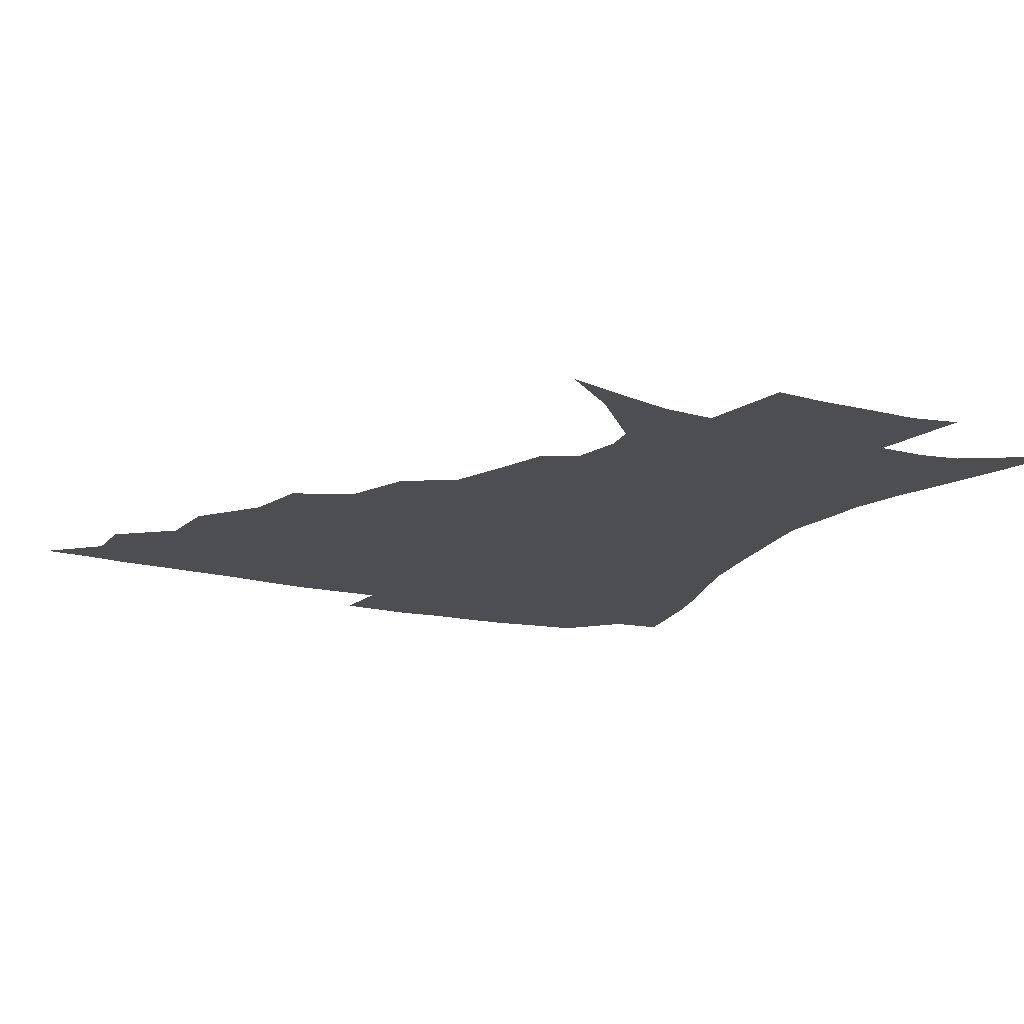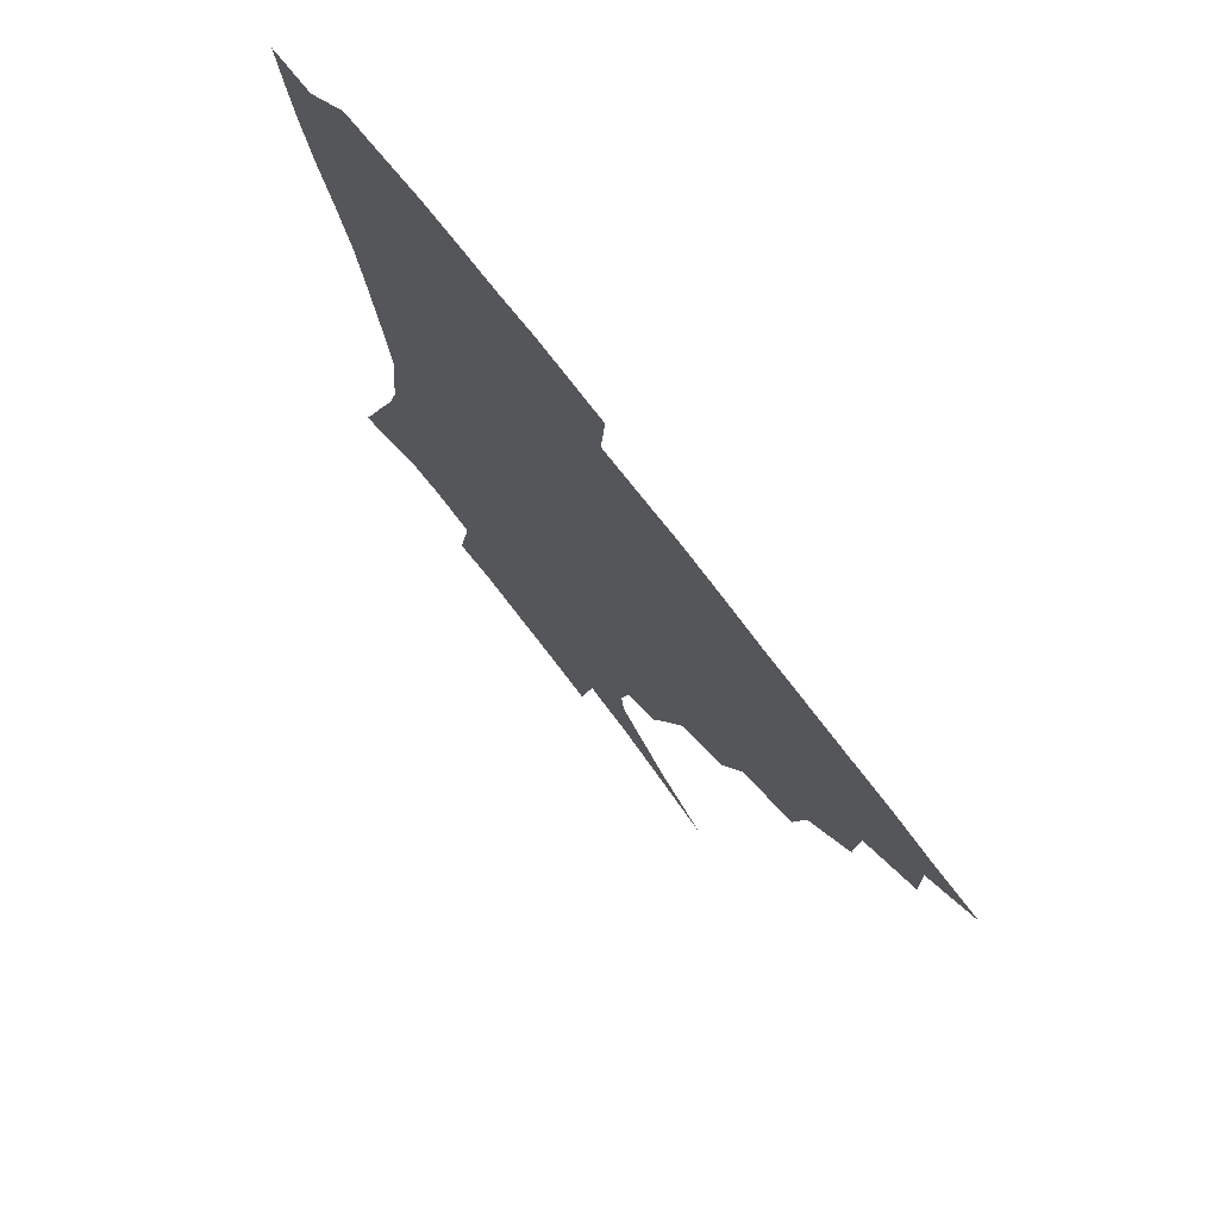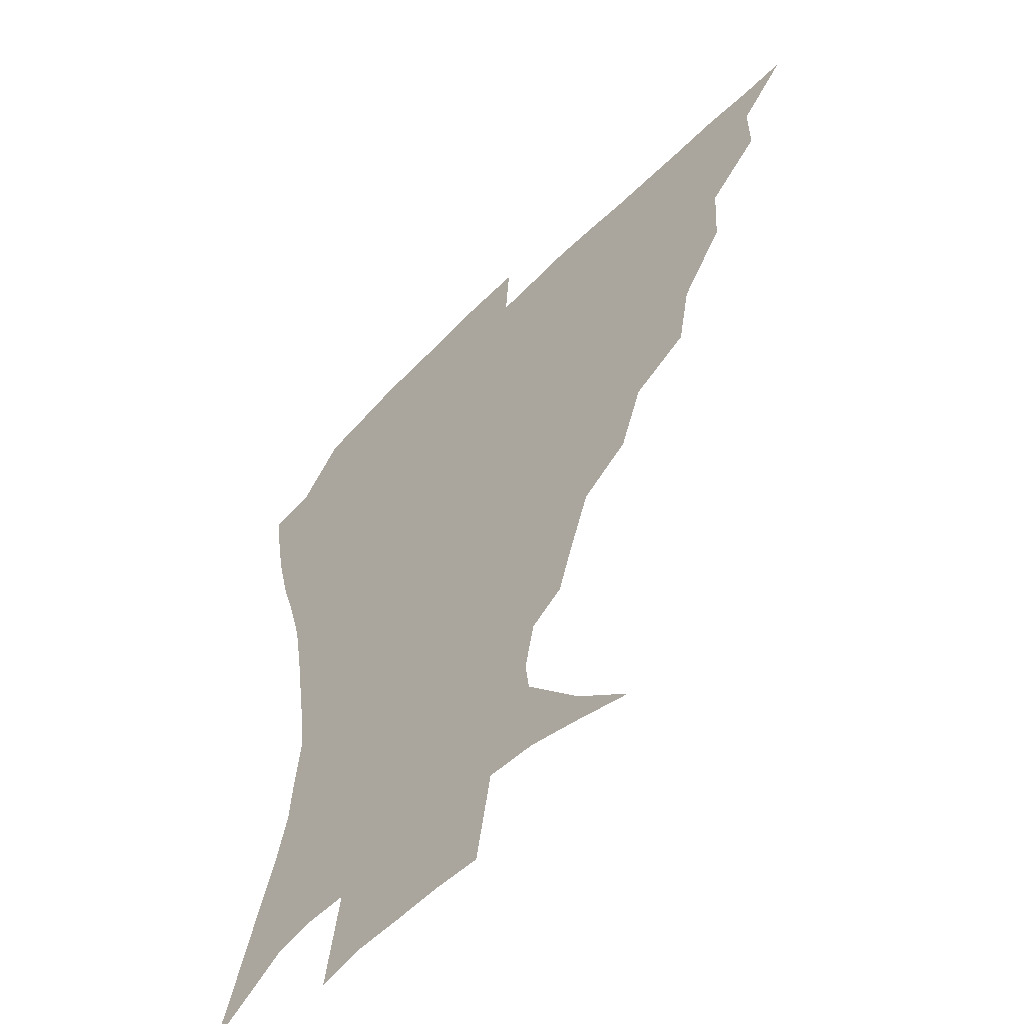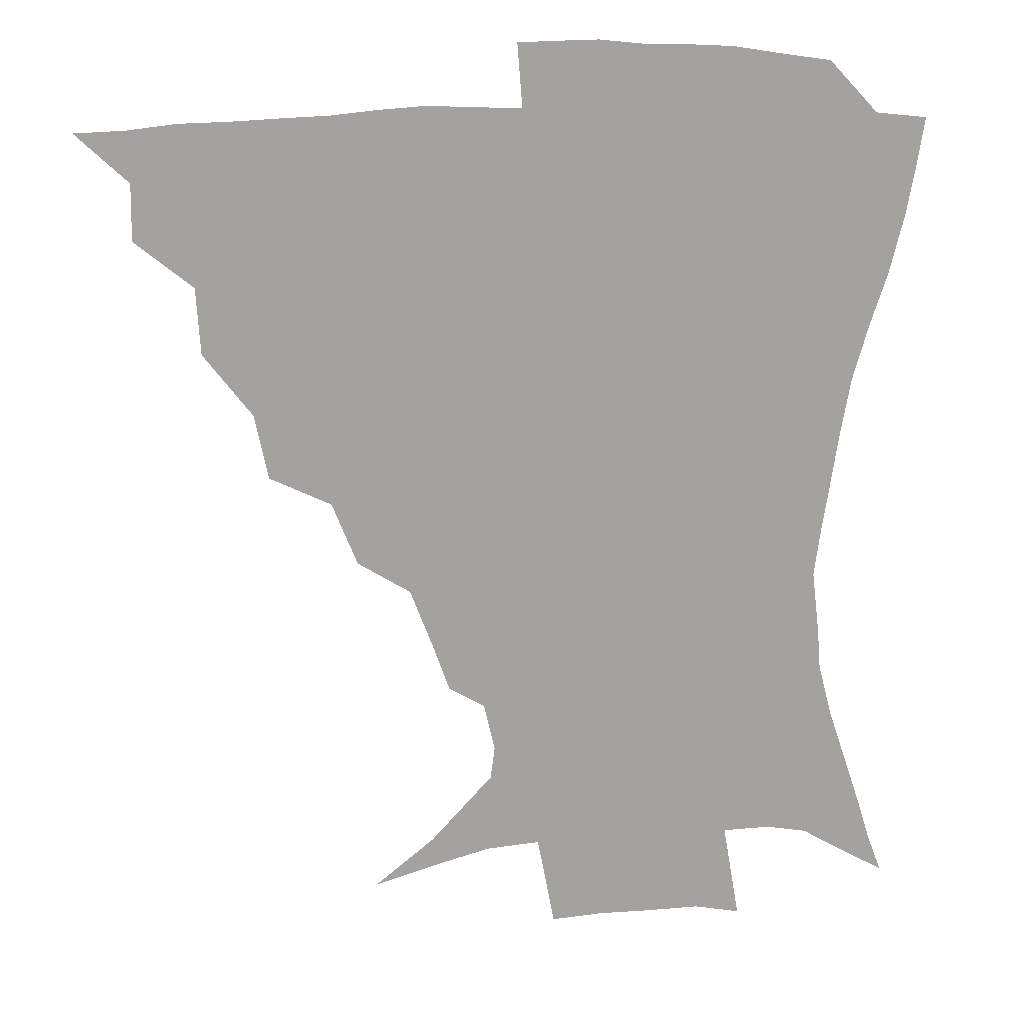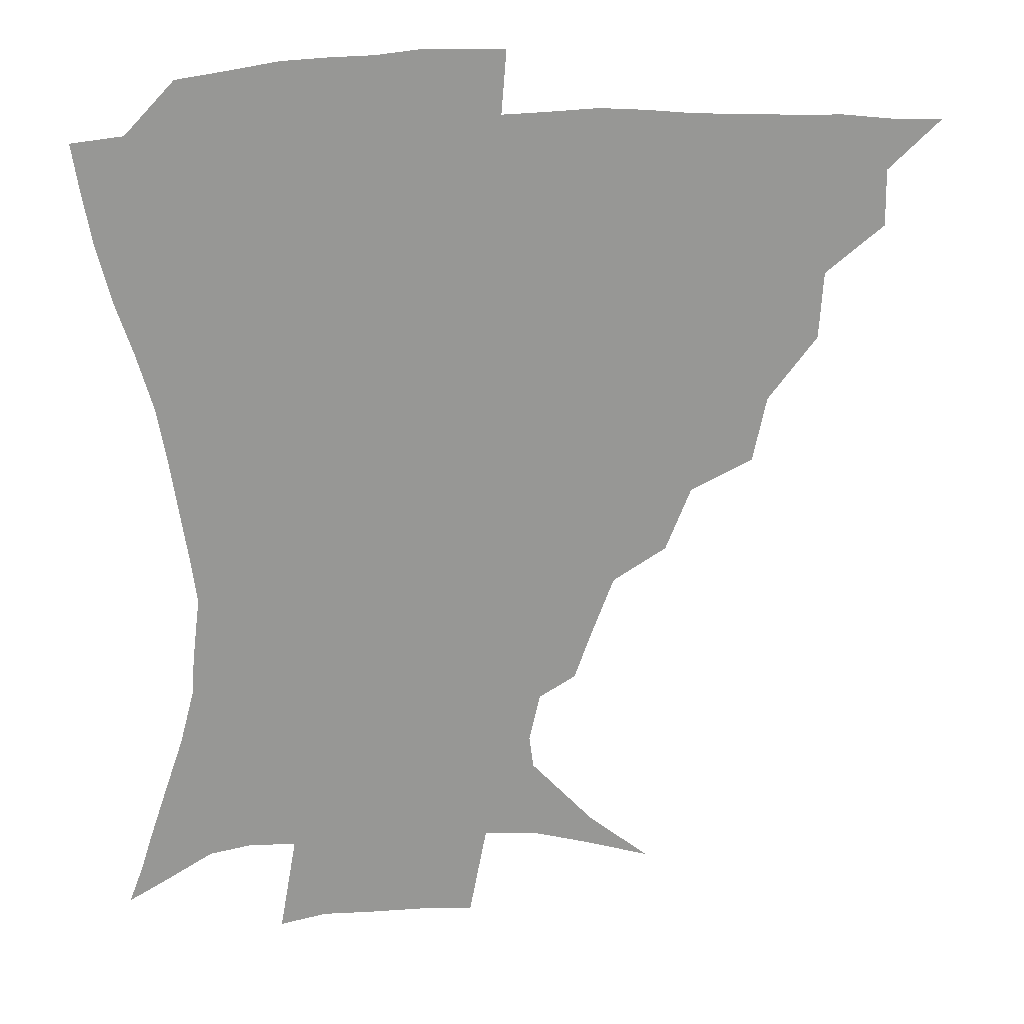
<metadata>
{"format":"obj","ext":"obj","renderer":"f3d","projection":"perspective","resolution":1024,"background":"white","views":[{"elev":-16.9,"azim":-27.4,"up":"+Z"},{"elev":74.6,"azim":-127.5,"up":"+Y"},{"elev":-53.7,"azim":-133.0,"up":"+Y"},{"elev":17.9,"azim":-9.9,"up":"+Y"},{"elev":22.3,"azim":174.9,"up":"+Y"}]}
</metadata>
<code>
v 435.5 389.4 0
v 451.7 355.7 0
v 452 373.7 0
v 451.3 389.9 0
v 471.5 319 0
v 470.2 340.5 0
v 469.2 358.6 0
v 467.8 374.6 0
v 467 391.5 0
v 491.4 277.5 0
v 487 298.5 0
v 488.6 327.4 0
v 486.8 344.7 0
v 484.9 360.3 0
v 483.4 376 0
v 482.6 391.7 0
v 519.2 247 0
v 511.1 267.6 0
v 506.7 291.3 0
v 506.2 315.9 0
v 503.6 331.1 0
v 501.9 346.5 0
v 500.5 361.6 0
v 499.4 376.6 0
v 498.1 392.3 0
v 549 201.2 0
v 543.5 216.9 0
v 536.3 236.1 0
v 529 260 0
v 524.3 281.8 0
v 521.4 300.2 0
v 520.3 319.3 0
v 518.4 333.6 0
v 516.7 348 0
v 515.4 362.6 0
v 514.4 377.4 0
v 513.4 392.8 0
v 523.3 130.9 0
v 542.7 146.2 0
v 562.9 167.8 0
v 564.3 178.2 0
v 560.7 193.9 0
v 555.5 211.3 0
v 550.1 230.6 0
v 544.8 246.6 0
v 540.2 271.2 0
v 537.2 287.6 0
v 535.2 304.5 0
v 534.1 320.9 0
v 532.8 335.1 0
v 531.1 348.9 0
v 530.2 363.3 0
v 529.5 378.1 0
v 528.5 394.2 0
v 544.6 136.9 0
v 562.6 155.6 0
v 571 170.7 0
v 570.6 186.8 0
v 567.3 206.6 0
v 563.2 223 0
v 558.8 236.4 0
v 555.3 257.9 0
v 551.9 274.9 0
v 550.1 292.4 0
v 549.1 308.7 0
v 548.1 323 0
v 547.4 336.3 0
v 546.7 350 0
v 545 364 0
v 544.8 378.3 0
v 543.5 395.1 0
v 562 141.2 0
v 576.7 161.5 0
v 579.5 177 0
v 577.9 195.2 0
v 575.8 213.7 0
v 572 228.8 0
v 568.9 244.9 0
v 566.5 264.6 0
v 564.4 280.6 0
v 563.2 295.6 0
v 562.3 309.7 0
v 561.2 322.9 0
v 562.5 338.7 0
v 561.4 350.9 0
v 561.2 363.9 0
v 559.6 378.6 0
v 558.8 394.2 0
v 579.3 142.3 0
v 587.8 166.1 0
v 588.2 184.3 0
v 585.9 198.8 0
v 585.3 217.2 0
v 581.2 234.2 0
v 579.9 248.9 0
v 577.7 269.5 0
v 576.5 281.8 0
v 575.8 297.2 0
v 576.1 312.6 0
v 575.3 325 0
v 575.5 338.1 0
v 575.1 351 0
v 574.9 364.3 0
v 574.4 377.8 0
v 573.5 393.6 0
v 571.9 413.8 0
v 584.9 112.3 0
v 593.8 147.6 0
v 597.6 166.8 0
v 596.9 185.3 0
v 596.8 190.3 0
v 593.4 220.4 0
v 591.6 233.2 0
v 590 254.7 0
v 589.2 270 0
v 588.9 285.2 0
v 588.6 299 0
v 589 313.6 0
v 589.3 326.7 0
v 589.1 338.4 0
v 589.4 351.5 0
v 588.9 364.6 0
v 588.1 378.8 0
v 586.8 395.3 0
v 584.5 414.1 0
v 601.6 113.1 0
v 605.9 147.1 0
v 607.7 169.3 0
v 606.7 185.9 0
v 605.6 206.1 0
v 602.9 223.6 0
v 602.7 237.6 0
v 600.7 255 0
v 600.7 270.9 0
v 600.8 284.8 0
v 601 297.7 0
v 601.5 312.8 0
v 602.1 325.8 0
v 602.9 338.9 0
v 603 351.5 0
v 603.1 364.5 0
v 602.1 379.1 0
v 600.8 394.9 0
v 597.7 414.2 0
v 618.9 112.8 0
v 618.3 146.8 0
v 617.5 170.4 0
v 616.8 189.7 0
v 614.8 207.1 0
v 613.3 222.1 0
v 612.1 240.5 0
v 612.1 254.3 0
v 611.8 270.6 0
v 612.5 284.8 0
v 613.4 299.3 0
v 614.3 312.9 0
v 615.4 326.6 0
v 616.2 338.9 0
v 616.8 351.4 0
v 617 364.6 0
v 616.6 378.5 0
v 615.7 393.1 0
v 612 412.6 0
v 635.8 112.8 0
v 631.9 142.4 0
v 627.9 169 0
v 626.5 189 0
v 624 207.2 0
v 622.9 225 0
v 622.7 237.8 0
v 622.4 254.8 0
v 622.8 269.6 0
v 623.8 284.7 0
v 625.2 297.7 0
v 626.5 312.3 0
v 627.9 325.8 0
v 629.1 337.9 0
v 631.1 351.3 0
v 631.9 364 0
v 631.2 377.8 0
v 630.2 392.4 0
v 626.1 412.1 0
v 650.8 109.5 0
v 645.3 141.3 0
v 639.3 166.6 0
v 635.6 190.4 0
v 634.1 205.7 0
v 633.1 221 0
v 632.7 236 0
v 632.7 251.5 0
v 633.6 265.7 0
v 634.9 281 0
v 636.4 296.1 0
v 638.2 312.7 0
v 640.3 324.3 0
v 641.8 336.1 0
v 644.3 351.2 0
v 645.5 363.5 0
v 645.8 376.6 0
v 645.7 390 0
v 640.7 411.3 0
v 661 141.4 0
v 652 163.3 0
v 646.7 184.6 0
v 644 202.3 0
v 642.3 219.2 0
v 642.3 233.4 0
v 642.7 247.8 0
v 644.1 260.8 0
v 645.1 278.5 0
v 647.1 295 0
v 649.6 308.7 0
v 652.2 323 0
v 654.7 335.9 0
v 657 349.7 0
v 658.8 362.7 0
v 659.7 375.9 0
v 659.5 389.9 0
v 656.3 408.7 0
v 674 138.8 0
v 665.7 157.4 0
v 658.3 178.8 0
v 655.8 194.1 0
v 652.4 213 0
v 651.9 227.9 0
v 652.2 242.7 0
v 653.4 257.1 0
v 654.9 273.4 0
v 657.2 289.8 0
v 660.3 303.5 0
v 663.3 320.6 0
v 666.8 333.1 0
v 669.7 348.1 0
v 672.1 361.4 0
v 673.8 375 0
v 673.6 390 0
v 672.5 406.2 0
v 689.2 129.6 0
v 680.5 148.4 0
v 672.3 169.2 0
v 668 185.8 0
v 663.6 204.2 0
v 662.3 218.6 0
v 662.8 231.9 0
v 662.8 248.8 0
v 664.1 266.2 0
v 667 280.9 0
v 670.2 296.8 0
v 673.6 314.5 0
v 678.5 327.5 0
v 682.1 345 0
v 685.8 358.9 0
v 688.1 373.8 0
v 688.4 389.3 0
v 702.3 121.9 0
v 697.5 134.8 0
v 694.1 145.9 0
v 688.7 162.1 0
v 681.8 182.5 0
v 677.2 200.3 0
v 676.1 213.2 0
v 673.6 233.9 0
v 675.5 247.9 0
v 677.9 263.5 0
v 680.6 281.6 0
v 684 301.2 0
v 689.2 319.5 0
v 694.8 336.5 0
v 699.6 355.8 0
v 702.6 372.2 0
v 705 387.4 0
v 721 391 0
f 3 4 1
f 6 7 2
f 2 7 3
f 7 8 3
f 3 8 4
f 8 9 4
f 11 12 5
f 5 12 6
f 12 13 6
f 6 13 7
f 13 14 7
f 7 14 8
f 14 15 8
f 8 15 9
f 15 16 9
f 18 19 10
f 10 19 11
f 19 20 11
f 11 20 12
f 20 21 12
f 12 21 13
f 21 22 13
f 13 22 14
f 22 23 14
f 14 23 15
f 23 24 15
f 15 24 16
f 24 25 16
f 28 29 17
f 17 29 18
f 29 30 18
f 18 30 19
f 30 31 19
f 19 31 20
f 31 32 20
f 20 32 21
f 32 33 21
f 21 33 22
f 33 34 22
f 22 34 23
f 34 35 23
f 23 35 24
f 35 36 24
f 24 36 25
f 36 37 25
f 42 43 26
f 26 43 27
f 43 44 27
f 27 44 28
f 44 45 28
f 28 45 29
f 45 46 29
f 29 46 30
f 46 47 30
f 30 47 31
f 47 48 31
f 31 48 32
f 48 49 32
f 32 49 33
f 49 50 33
f 33 50 34
f 50 51 34
f 34 51 35
f 51 52 35
f 35 52 36
f 52 53 36
f 36 53 37
f 53 54 37
f 38 55 39
f 55 56 39
f 39 56 40
f 56 57 40
f 40 57 41
f 57 58 41
f 41 58 42
f 58 59 42
f 42 59 43
f 59 60 43
f 43 60 44
f 60 61 44
f 44 61 45
f 61 62 45
f 45 62 46
f 62 63 46
f 46 63 47
f 63 64 47
f 47 64 48
f 64 65 48
f 48 65 49
f 65 66 49
f 49 66 50
f 66 67 50
f 50 67 51
f 67 68 51
f 51 68 52
f 68 69 52
f 52 69 53
f 69 70 53
f 53 70 54
f 70 71 54
f 55 72 56
f 72 73 56
f 56 73 57
f 73 74 57
f 57 74 58
f 74 75 58
f 58 75 59
f 75 76 59
f 59 76 60
f 76 77 60
f 60 77 61
f 77 78 61
f 61 78 62
f 78 79 62
f 62 79 63
f 79 80 63
f 63 80 64
f 80 81 64
f 64 81 65
f 81 82 65
f 65 82 66
f 82 83 66
f 66 83 67
f 83 84 67
f 67 84 68
f 84 85 68
f 68 85 69
f 85 86 69
f 69 86 70
f 86 87 70
f 70 87 71
f 87 88 71
f 72 89 73
f 89 90 73
f 73 90 74
f 90 91 74
f 74 91 75
f 91 92 75
f 75 92 76
f 92 93 76
f 76 93 77
f 93 94 77
f 77 94 78
f 94 95 78
f 78 95 79
f 95 96 79
f 79 96 80
f 96 97 80
f 80 97 81
f 97 98 81
f 81 98 82
f 98 99 82
f 82 99 83
f 99 100 83
f 83 100 84
f 100 101 84
f 84 101 85
f 101 102 85
f 85 102 86
f 102 103 86
f 86 103 87
f 103 104 87
f 87 104 88
f 104 105 88
f 107 108 89
f 89 108 90
f 108 109 90
f 90 109 91
f 109 110 91
f 91 110 92
f 110 111 92
f 92 111 93
f 111 112 93
f 93 112 94
f 112 113 94
f 94 113 95
f 113 114 95
f 95 114 96
f 114 115 96
f 96 115 97
f 115 116 97
f 97 116 98
f 116 117 98
f 98 117 99
f 117 118 99
f 99 118 100
f 118 119 100
f 100 119 101
f 119 120 101
f 101 120 102
f 120 121 102
f 102 121 103
f 121 122 103
f 103 122 104
f 122 123 104
f 104 123 105
f 123 124 105
f 105 124 106
f 124 125 106
f 107 126 108
f 126 127 108
f 108 127 109
f 127 128 109
f 109 128 110
f 128 129 110
f 110 129 111
f 129 130 111
f 111 130 112
f 130 131 112
f 112 131 113
f 131 132 113
f 113 132 114
f 132 133 114
f 114 133 115
f 133 134 115
f 115 134 116
f 134 135 116
f 116 135 117
f 135 136 117
f 117 136 118
f 136 137 118
f 118 137 119
f 137 138 119
f 119 138 120
f 138 139 120
f 120 139 121
f 139 140 121
f 121 140 122
f 140 141 122
f 122 141 123
f 141 142 123
f 123 142 124
f 142 143 124
f 124 143 125
f 143 144 125
f 126 145 127
f 145 146 127
f 127 146 128
f 146 147 128
f 128 147 129
f 147 148 129
f 129 148 130
f 148 149 130
f 130 149 131
f 149 150 131
f 131 150 132
f 150 151 132
f 132 151 133
f 151 152 133
f 133 152 134
f 152 153 134
f 134 153 135
f 153 154 135
f 135 154 136
f 154 155 136
f 136 155 137
f 155 156 137
f 137 156 138
f 156 157 138
f 138 157 139
f 157 158 139
f 139 158 140
f 158 159 140
f 140 159 141
f 159 160 141
f 141 160 142
f 160 161 142
f 142 161 143
f 161 162 143
f 143 162 144
f 162 163 144
f 145 164 146
f 164 165 146
f 146 165 147
f 165 166 147
f 147 166 148
f 166 167 148
f 148 167 149
f 167 168 149
f 149 168 150
f 168 169 150
f 150 169 151
f 169 170 151
f 151 170 152
f 170 171 152
f 152 171 153
f 171 172 153
f 153 172 154
f 172 173 154
f 154 173 155
f 173 174 155
f 155 174 156
f 174 175 156
f 156 175 157
f 175 176 157
f 157 176 158
f 176 177 158
f 158 177 159
f 177 178 159
f 159 178 160
f 178 179 160
f 160 179 161
f 179 180 161
f 161 180 162
f 180 181 162
f 162 181 163
f 181 182 163
f 164 183 165
f 183 184 165
f 165 184 166
f 184 185 166
f 166 185 167
f 185 186 167
f 167 186 168
f 186 187 168
f 168 187 169
f 187 188 169
f 169 188 170
f 188 189 170
f 170 189 171
f 189 190 171
f 171 190 172
f 190 191 172
f 172 191 173
f 191 192 173
f 173 192 174
f 192 193 174
f 174 193 175
f 193 194 175
f 175 194 176
f 194 195 176
f 176 195 177
f 195 196 177
f 177 196 178
f 196 197 178
f 178 197 179
f 197 198 179
f 179 198 180
f 198 199 180
f 180 199 181
f 199 200 181
f 181 200 182
f 200 201 182
f 184 202 185
f 202 203 185
f 185 203 186
f 203 204 186
f 186 204 187
f 204 205 187
f 187 205 188
f 205 206 188
f 188 206 189
f 206 207 189
f 189 207 190
f 207 208 190
f 190 208 191
f 208 209 191
f 191 209 192
f 209 210 192
f 192 210 193
f 210 211 193
f 193 211 194
f 211 212 194
f 194 212 195
f 212 213 195
f 195 213 196
f 213 214 196
f 196 214 197
f 214 215 197
f 197 215 198
f 215 216 198
f 198 216 199
f 216 217 199
f 199 217 200
f 217 218 200
f 200 218 201
f 218 219 201
f 202 220 203
f 220 221 203
f 203 221 204
f 221 222 204
f 204 222 205
f 222 223 205
f 205 223 206
f 223 224 206
f 206 224 207
f 224 225 207
f 207 225 208
f 225 226 208
f 208 226 209
f 226 227 209
f 209 227 210
f 227 228 210
f 210 228 211
f 228 229 211
f 211 229 212
f 229 230 212
f 212 230 213
f 230 231 213
f 213 231 214
f 231 232 214
f 214 232 215
f 232 233 215
f 215 233 216
f 233 234 216
f 216 234 217
f 234 235 217
f 217 235 218
f 235 236 218
f 218 236 219
f 236 237 219
f 220 238 221
f 238 239 221
f 221 239 222
f 239 240 222
f 222 240 223
f 240 241 223
f 223 241 224
f 241 242 224
f 224 242 225
f 242 243 225
f 225 243 226
f 243 244 226
f 226 244 227
f 244 245 227
f 227 245 228
f 245 246 228
f 228 246 229
f 246 247 229
f 229 247 230
f 247 248 230
f 230 248 231
f 248 249 231
f 231 249 232
f 249 250 232
f 232 250 233
f 250 251 233
f 233 251 234
f 251 252 234
f 234 252 235
f 252 253 235
f 235 253 236
f 253 254 236
f 236 254 237
f 238 255 239
f 255 256 239
f 239 256 240
f 256 257 240
f 240 257 241
f 257 258 241
f 241 258 242
f 258 259 242
f 242 259 243
f 259 260 243
f 243 260 244
f 260 261 244
f 244 261 245
f 261 262 245
f 245 262 246
f 262 263 246
f 246 263 247
f 263 264 247
f 247 264 248
f 264 265 248
f 248 265 249
f 265 266 249
f 249 266 250
f 266 267 250
f 250 267 251
f 267 268 251
f 251 268 252
f 268 269 252
f 252 269 253
f 269 270 253
f 253 270 254
f 270 271 254

</code>
